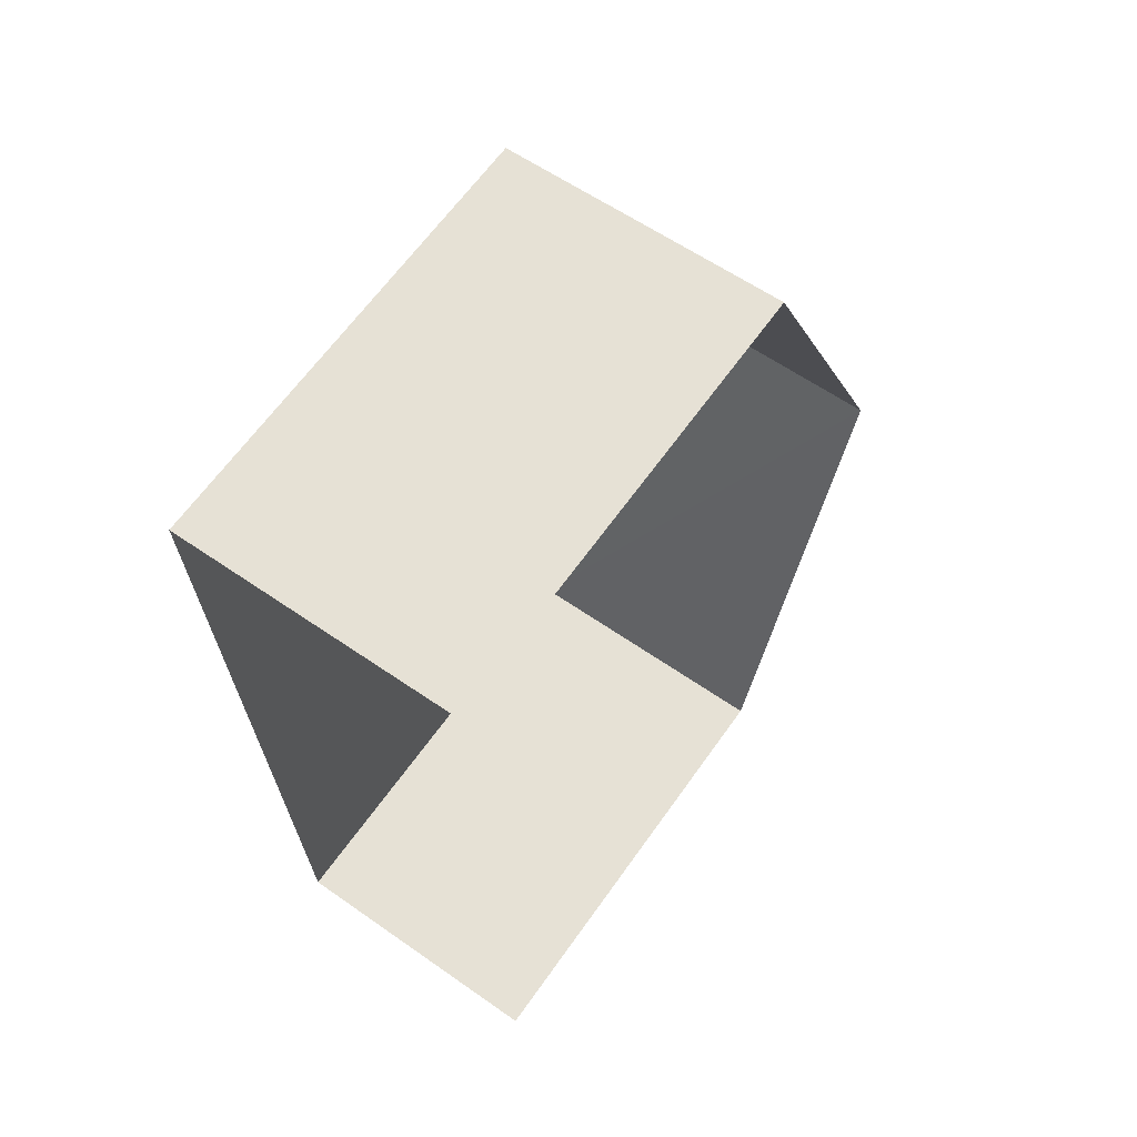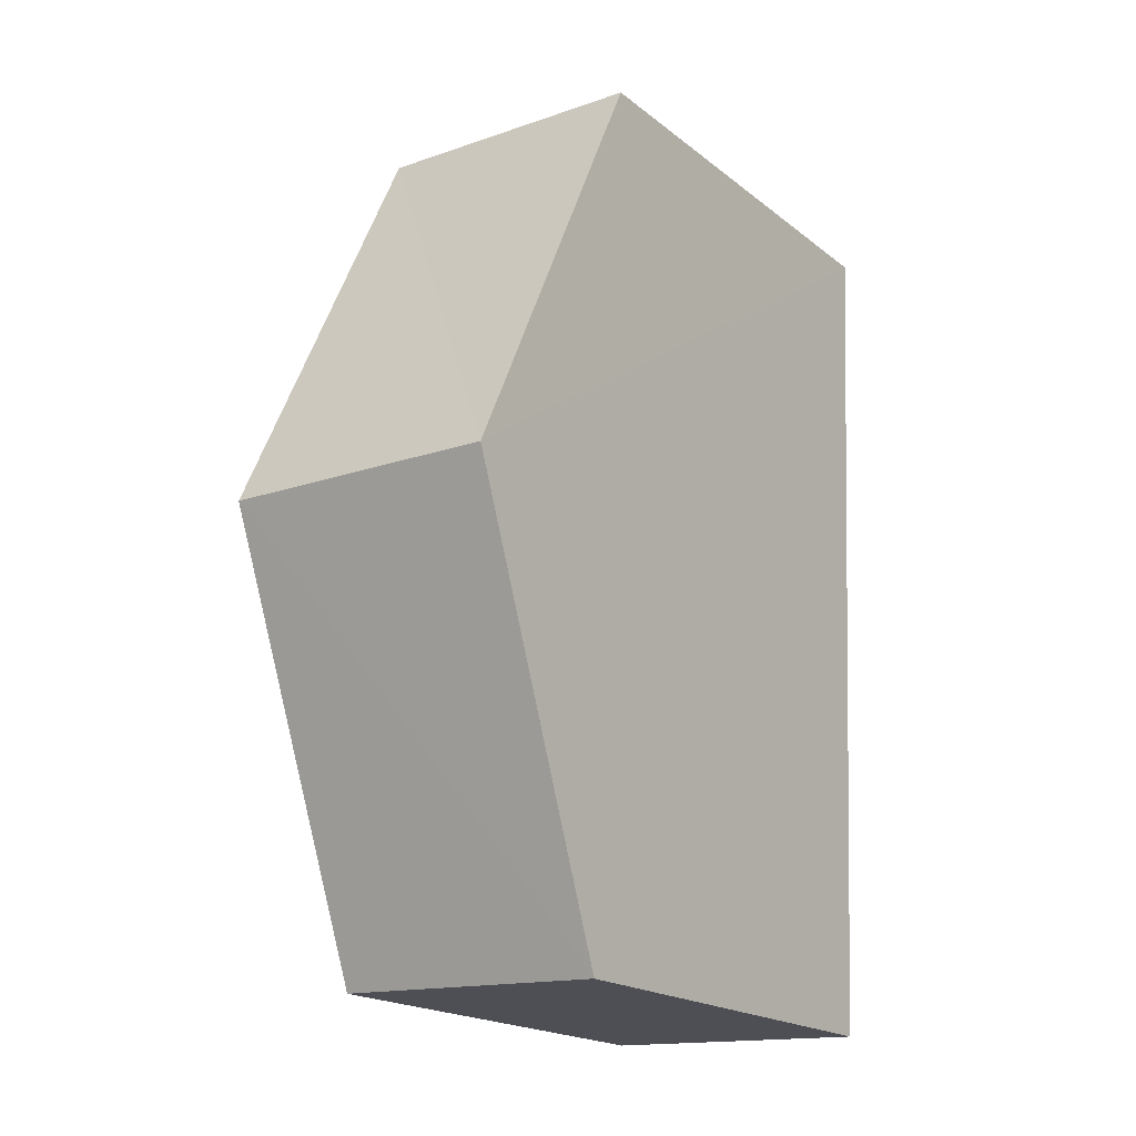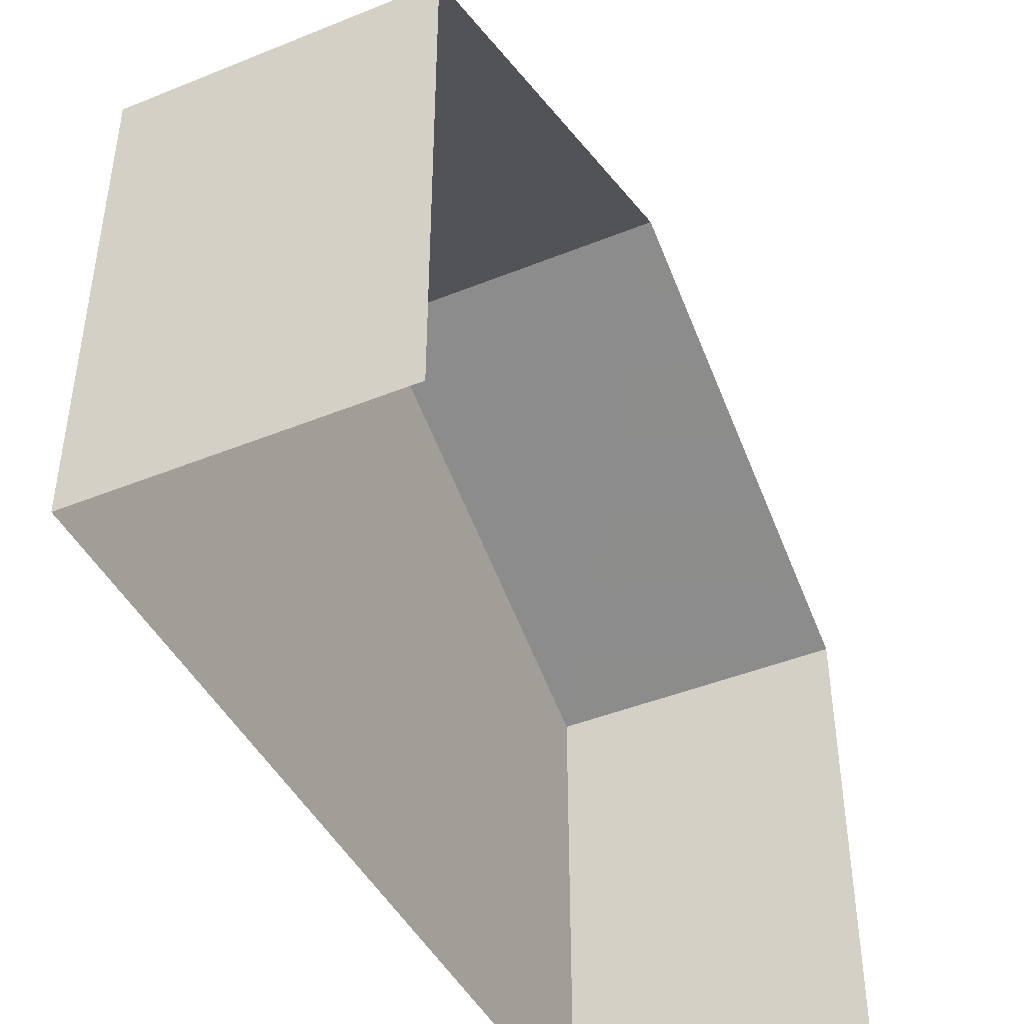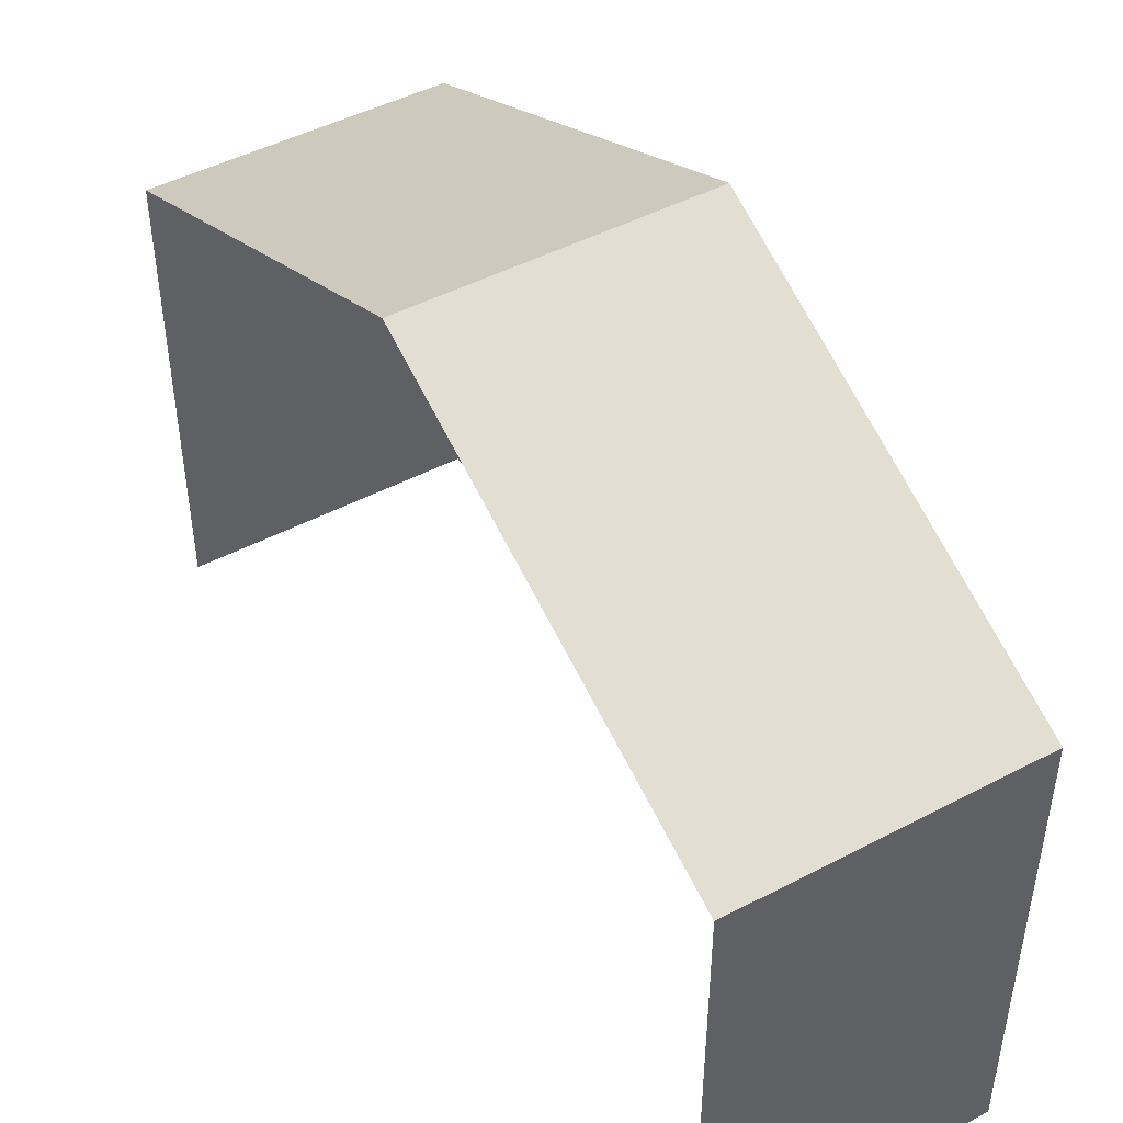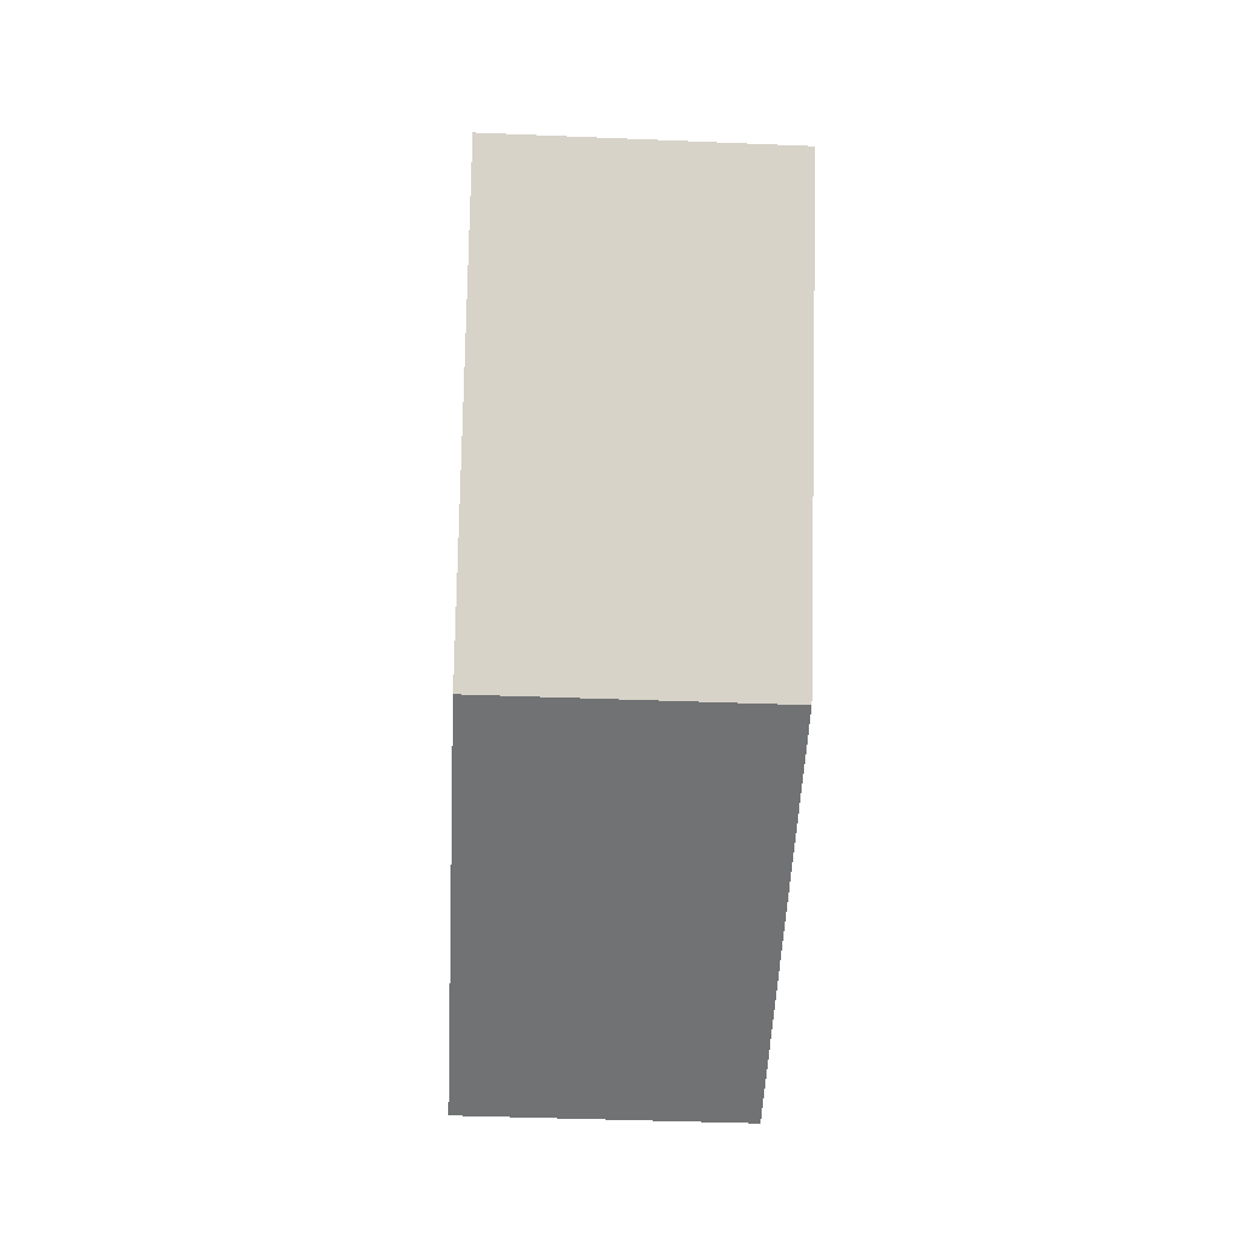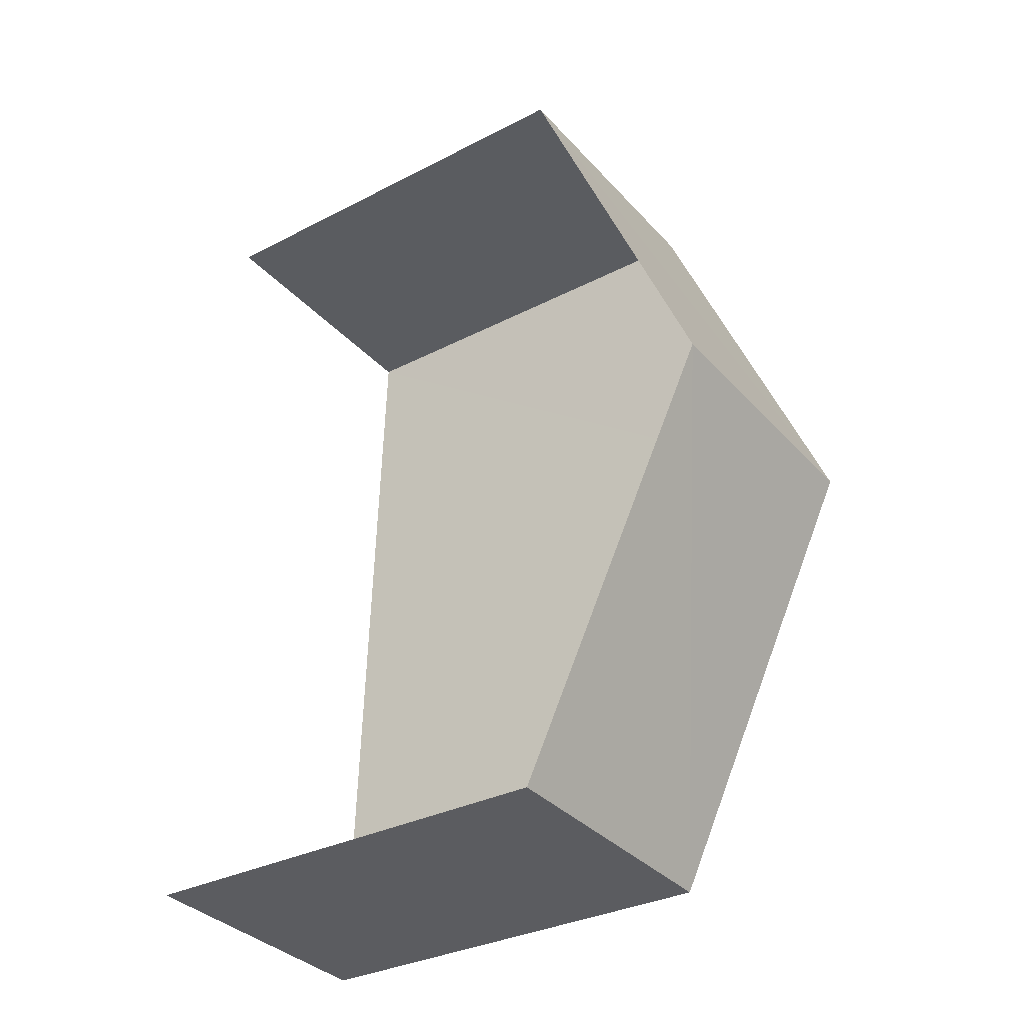
<metadata>
{"format":"obj","ext":"obj","renderer":"f3d","projection":"perspective","resolution":1024,"background":"white","views":[{"elev":64.5,"azim":-144.4,"up":"+Y"},{"elev":-19.7,"azim":35.7,"up":"+Y"},{"elev":-44.3,"azim":-156.9,"up":"+Z"},{"elev":46.5,"azim":-33.0,"up":"+Z"},{"elev":10.8,"azim":-2.0,"up":"+Y"},{"elev":-32.3,"azim":-54.2,"up":"+Y"}]}
</metadata>
<code>
v -3.733e+05 -1.038e+05 28.37
v -3.733e+05 -1.038e+05 28.37
v -3.733e+05 -1.038e+05 28.37
v -3.733e+05 -1.038e+05 28.37
v -3.733e+05 -1.038e+05 37.66
v -3.733e+05 -1.038e+05 34.91
v -3.733e+05 -1.038e+05 37.66
v -3.733e+05 -1.038e+05 34.91
v -3.733e+05 -1.038e+05 34.91
v -3.733e+05 -1.038e+05 34.91
f 1 2 3
f 4 1 3
f 6 3 7
f 3 2 7
f 2 10 7
f 5 6 7
f 5 8 6
f 7 9 5
f 7 10 9
f 9 1 5
f 1 4 5
f 4 8 5
f 10 2 1
f 9 10 1
f 8 4 3
f 6 8 3

</code>
